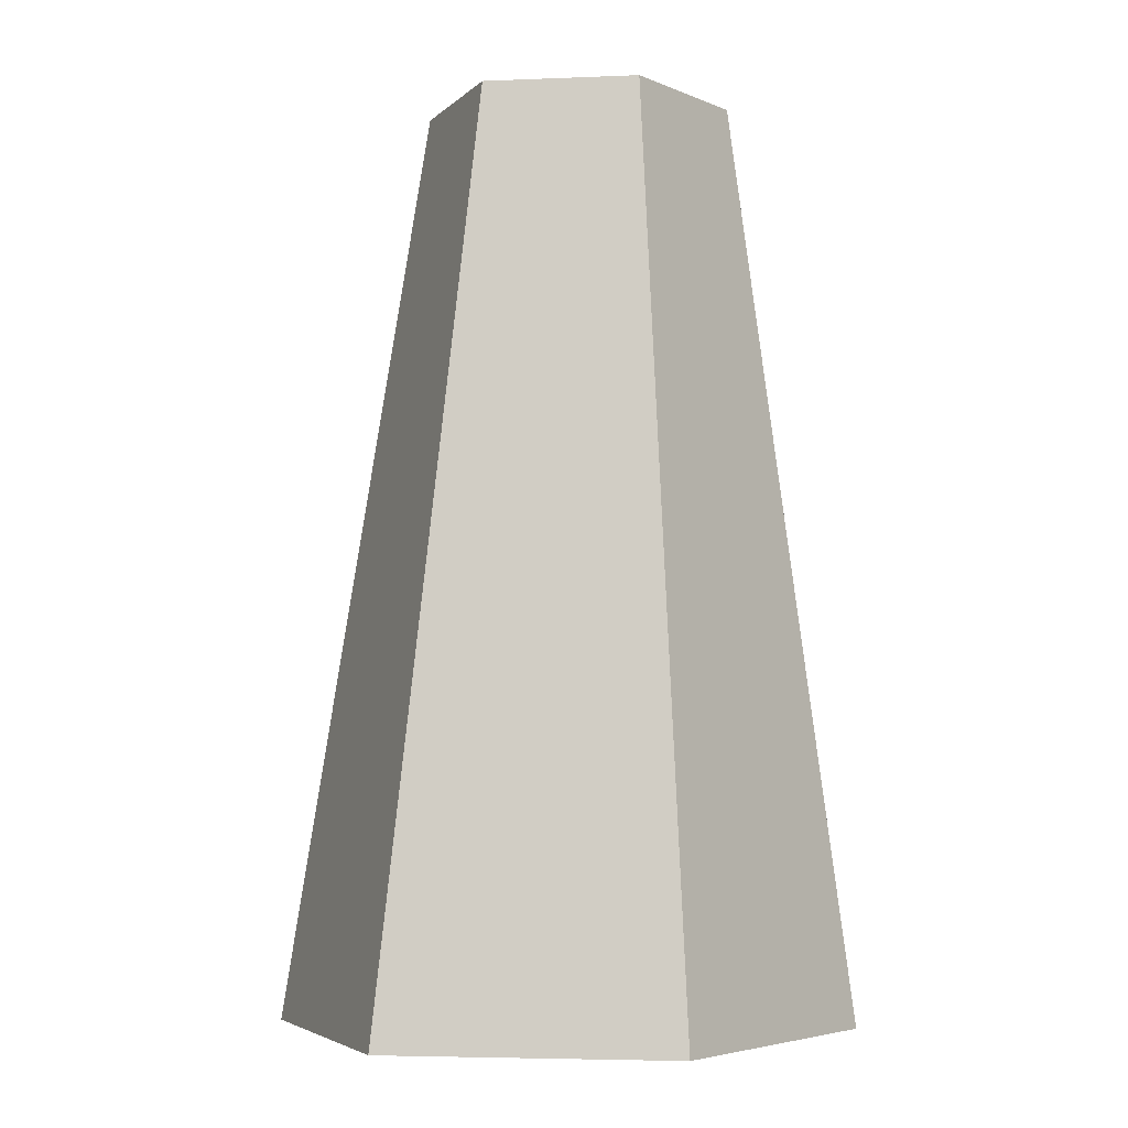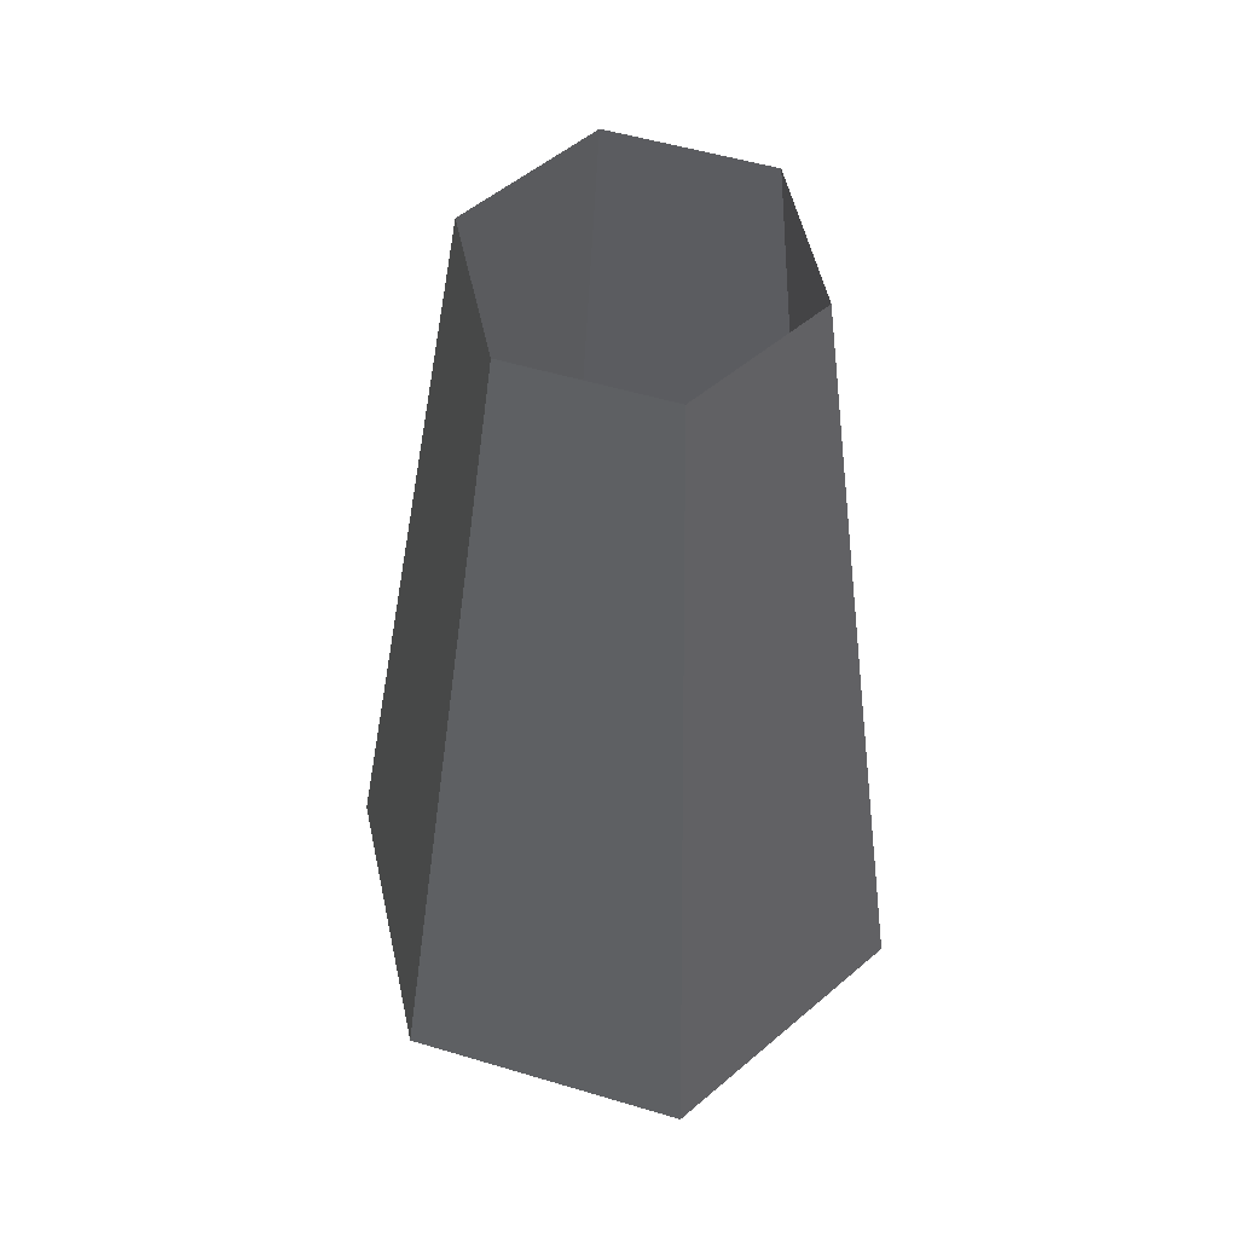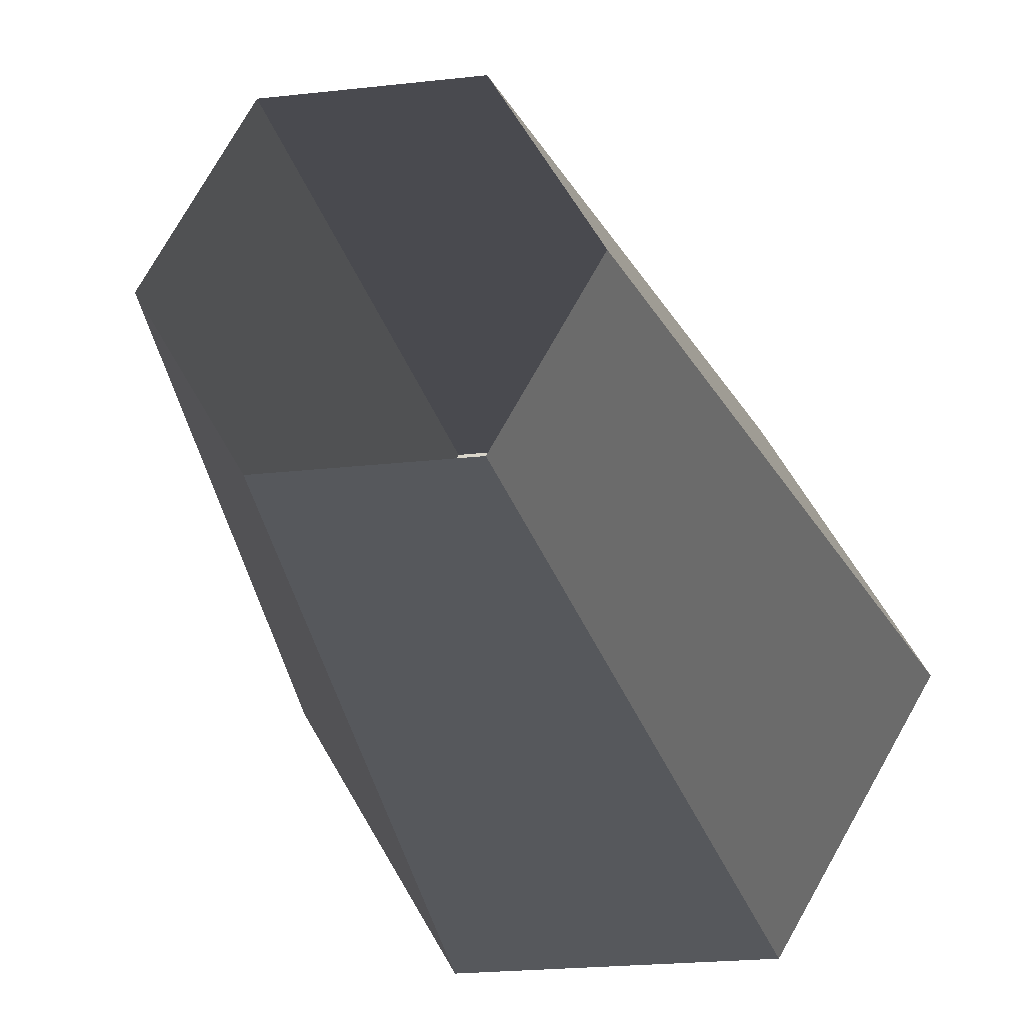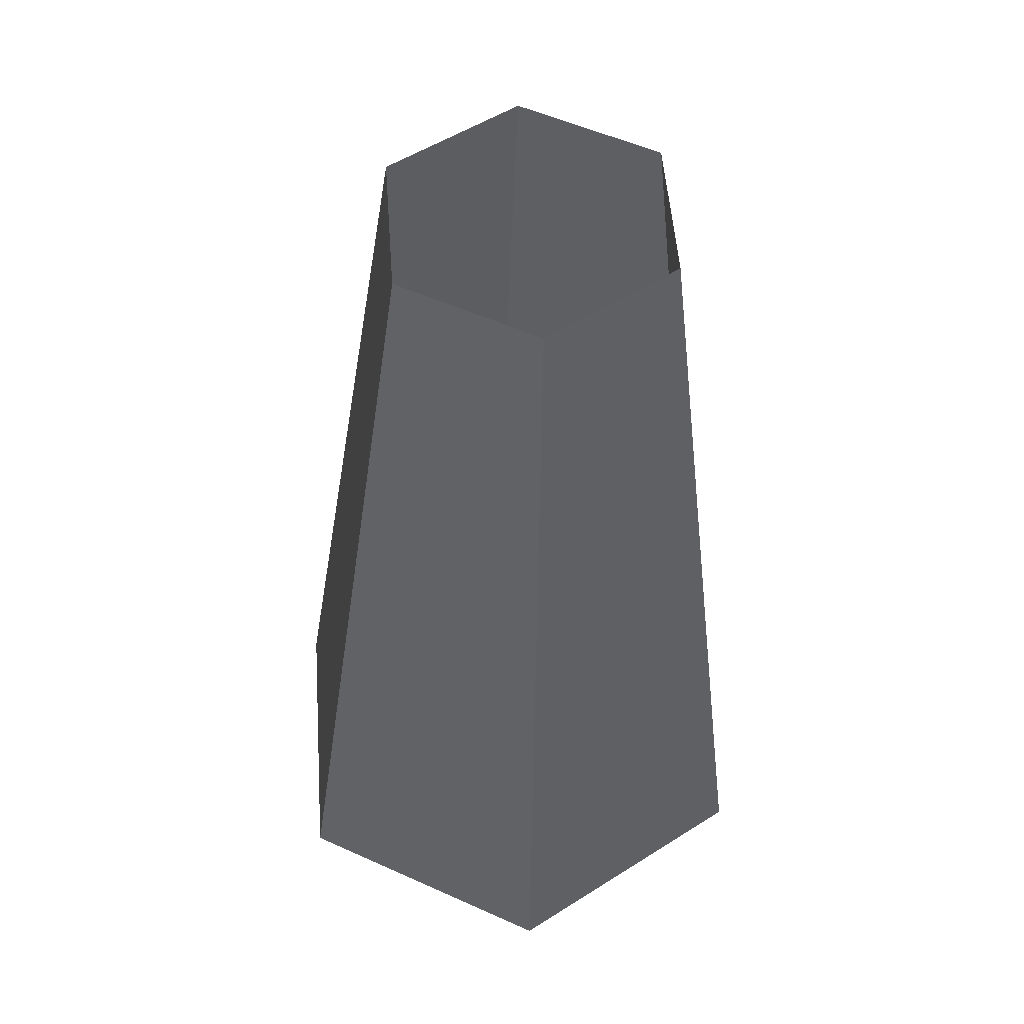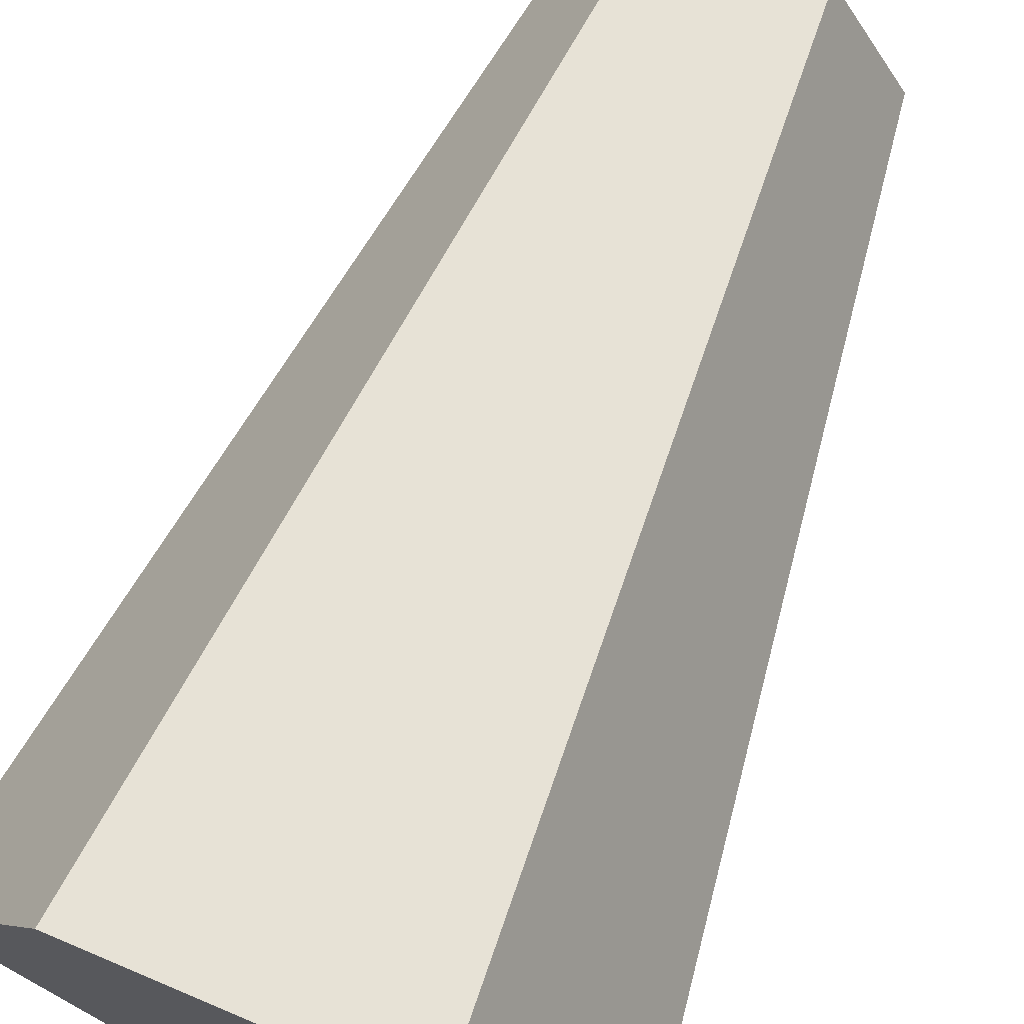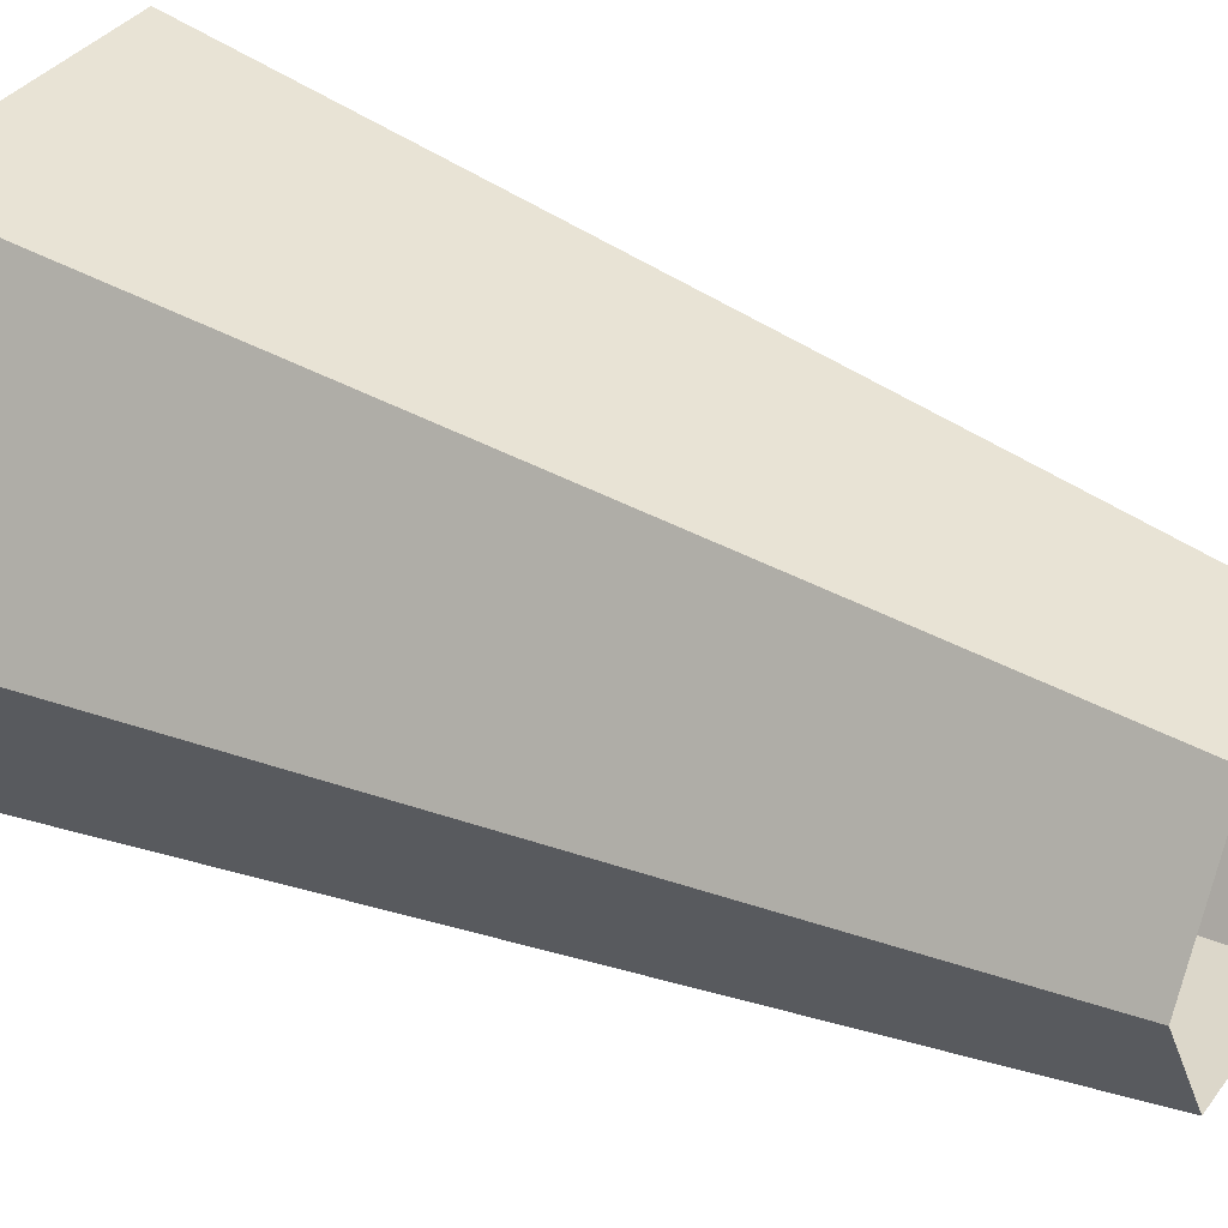
<metadata>
{"format":"obj","ext":"obj","renderer":"f3d","projection":"perspective","resolution":1024,"background":"white","views":[{"elev":-4.5,"azim":127.4,"up":"+Y"},{"elev":53.2,"azim":77.7,"up":"+Y"},{"elev":-21.8,"azim":-168.6,"up":"+Z"},{"elev":53.1,"azim":85.8,"up":"+Y"},{"elev":72.1,"azim":22.9,"up":"+Z"},{"elev":36.0,"azim":121.5,"up":"+Z"}]}
</metadata>
<code>
g pb-Cone-2612106
v -0.8884 -6.011 0.1123
v 0.0558 -6.011 1.748
v 1 -6.011 0.1123
v 0.0558 -6.011 1.748
v 1.944 -6.011 1.748
v 1 -6.011 0.1123
v 1.944 -6.011 1.748
v 2.888 -6.011 0.1123
v 1 -6.011 0.1123
v 2.888 -6.011 0.1123
v 1.944 -6.011 -1.523
v 1 -6.011 0.1123
v 1.944 -6.011 -1.523
v 0.0558 -6.011 -1.523
v 1 -6.011 0.1123
v 0.0558 -6.011 -1.523
v -0.8884 -6.011 0.1123
v 1 -6.011 0.1123
v 0 0 0
v 0.5 0 0.866
v -0.8884 -6.011 0.1123
v 0.0558 -6.011 1.748
v 0.5 0 0.866
v 1.5 0 0.866
v 0.0558 -6.011 1.748
v 1.944 -6.011 1.748
v 1.5 0 0.866
v 2 0 -8.742e-08
v 1.944 -6.011 1.748
v 2.888 -6.011 0.1123
v 2 0 -8.742e-08
v 1.5 0 -0.866
v 2.888 -6.011 0.1123
v 1.944 -6.011 -1.523
v 0.5 0 -0.866
v 0 0 0
v 0.0558 -6.011 -1.523
v -0.8884 -6.011 0.1123
v 1.5 0 -0.866
v 0.5 0 -0.866
v 1.944 -6.011 -1.523
v 0.0558 -6.011 -1.523
g Default_Prototype
f 2 1 3
f 5 4 6
f 8 7 9
f 11 10 12
f 14 13 15
f 17 16 18
f 20 19 21
f 22 20 21
f 24 23 25
f 26 24 25
f 28 27 29
f 30 28 29
f 32 31 33
f 34 32 33
f 36 35 37
f 38 36 37
g Crate01
f 40 39 41
f 42 40 41

</code>
